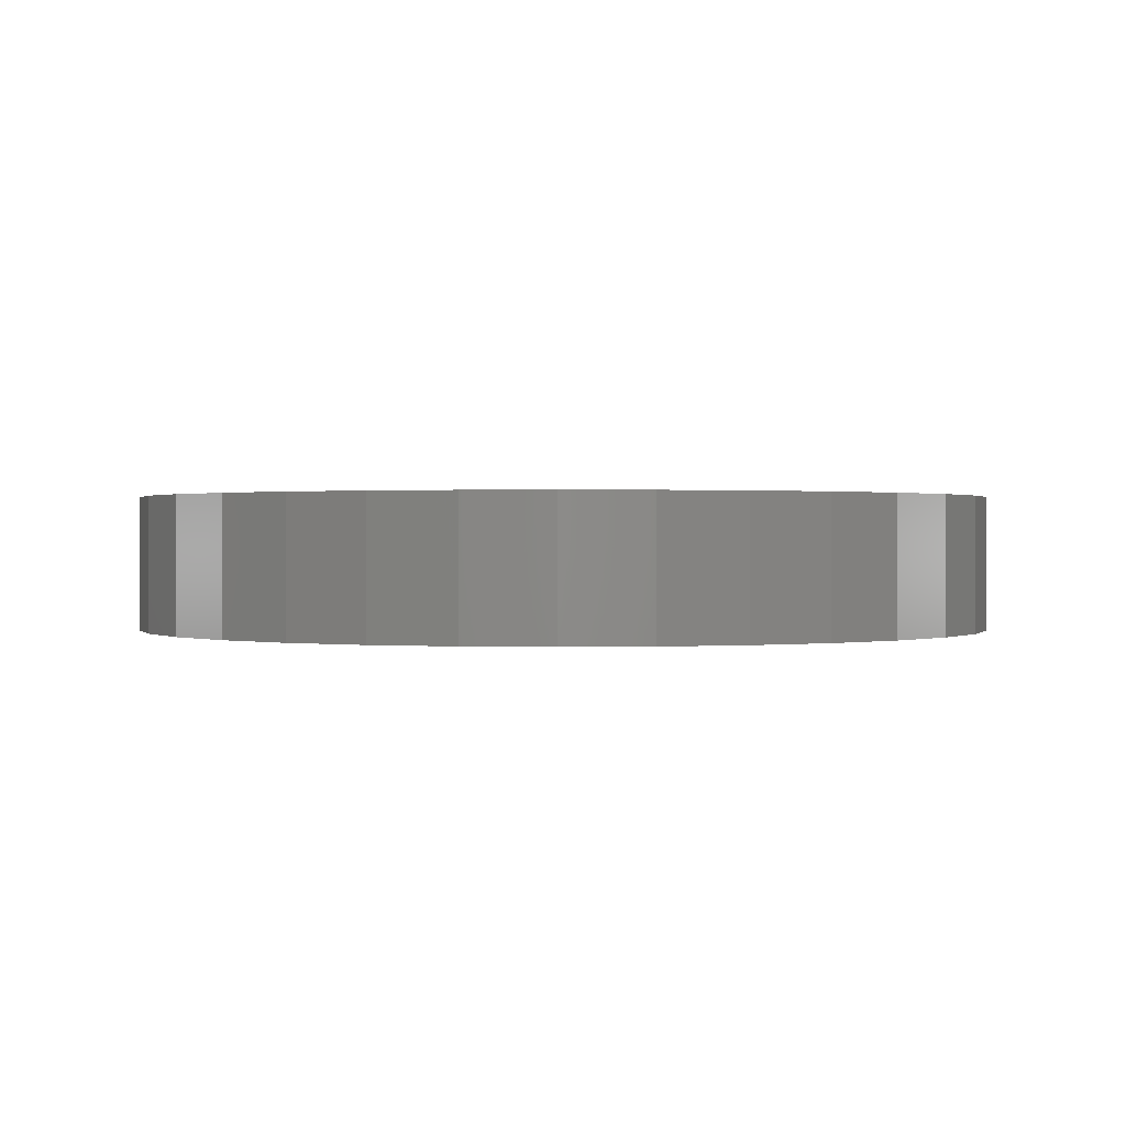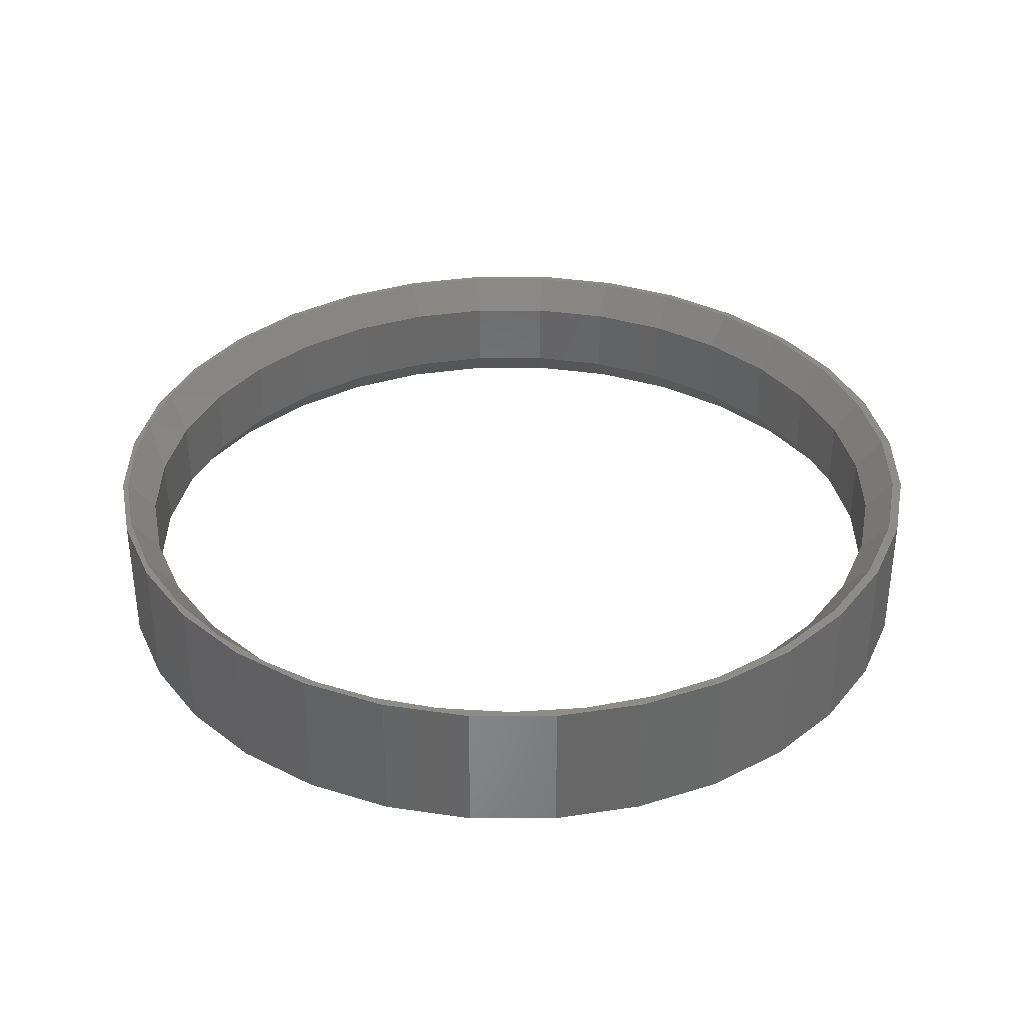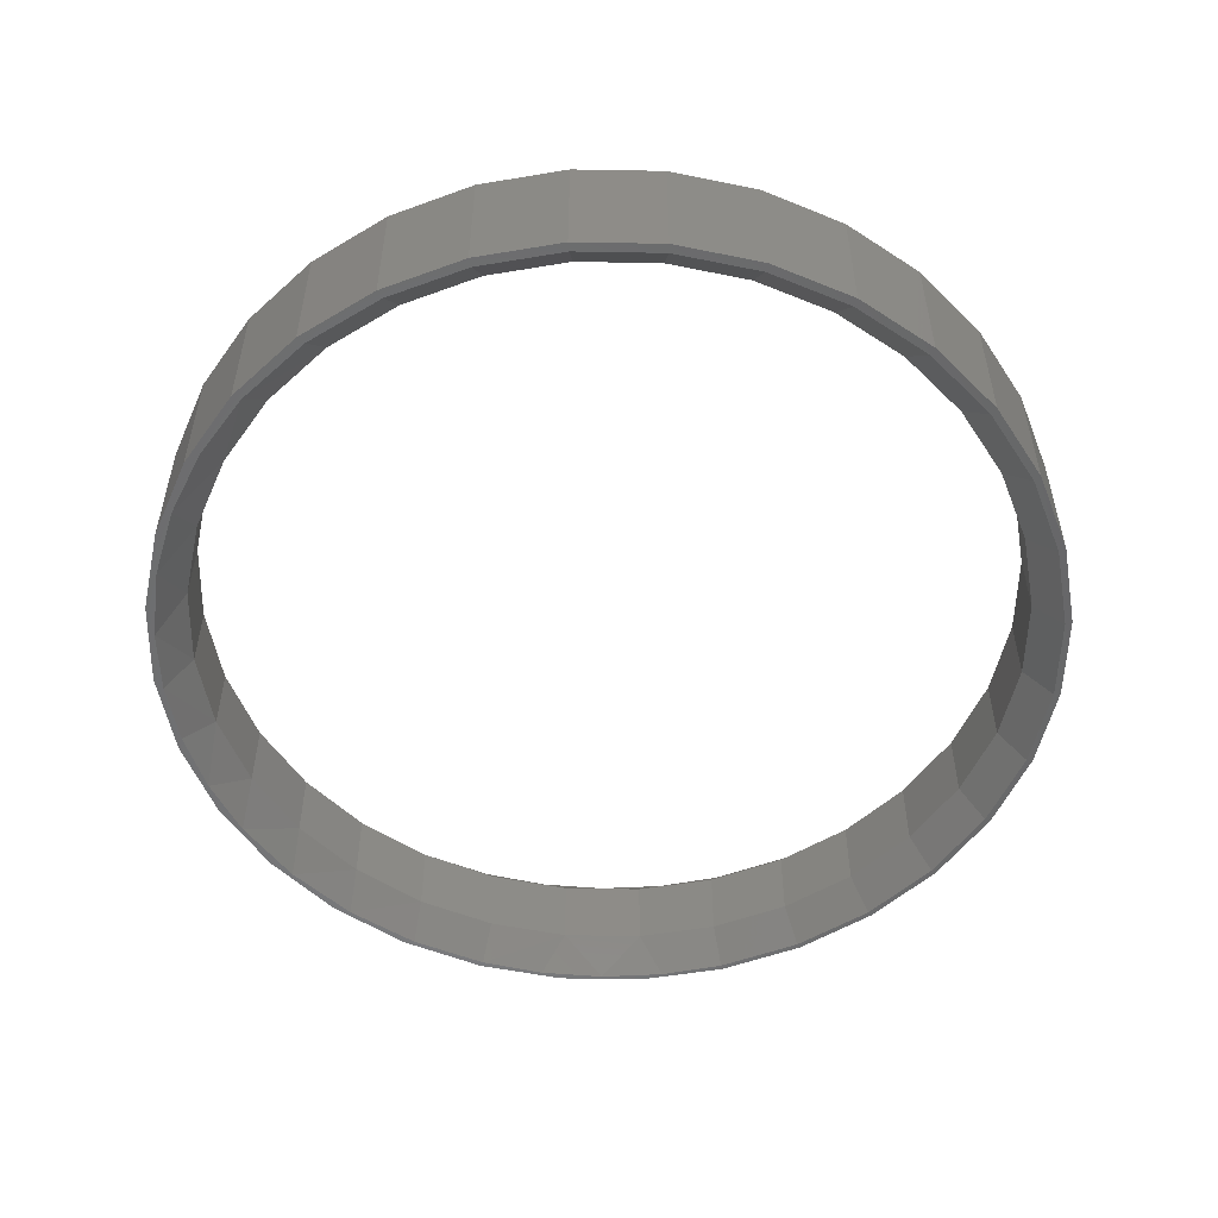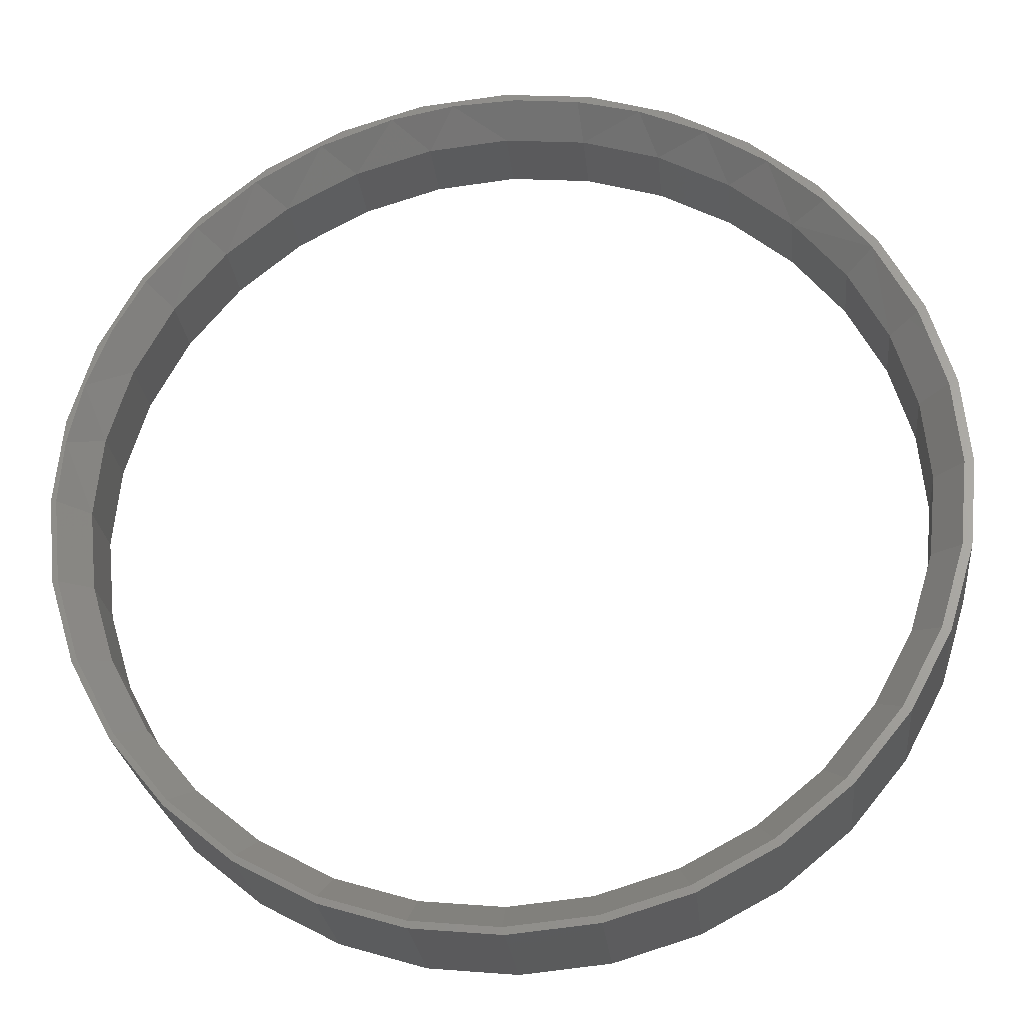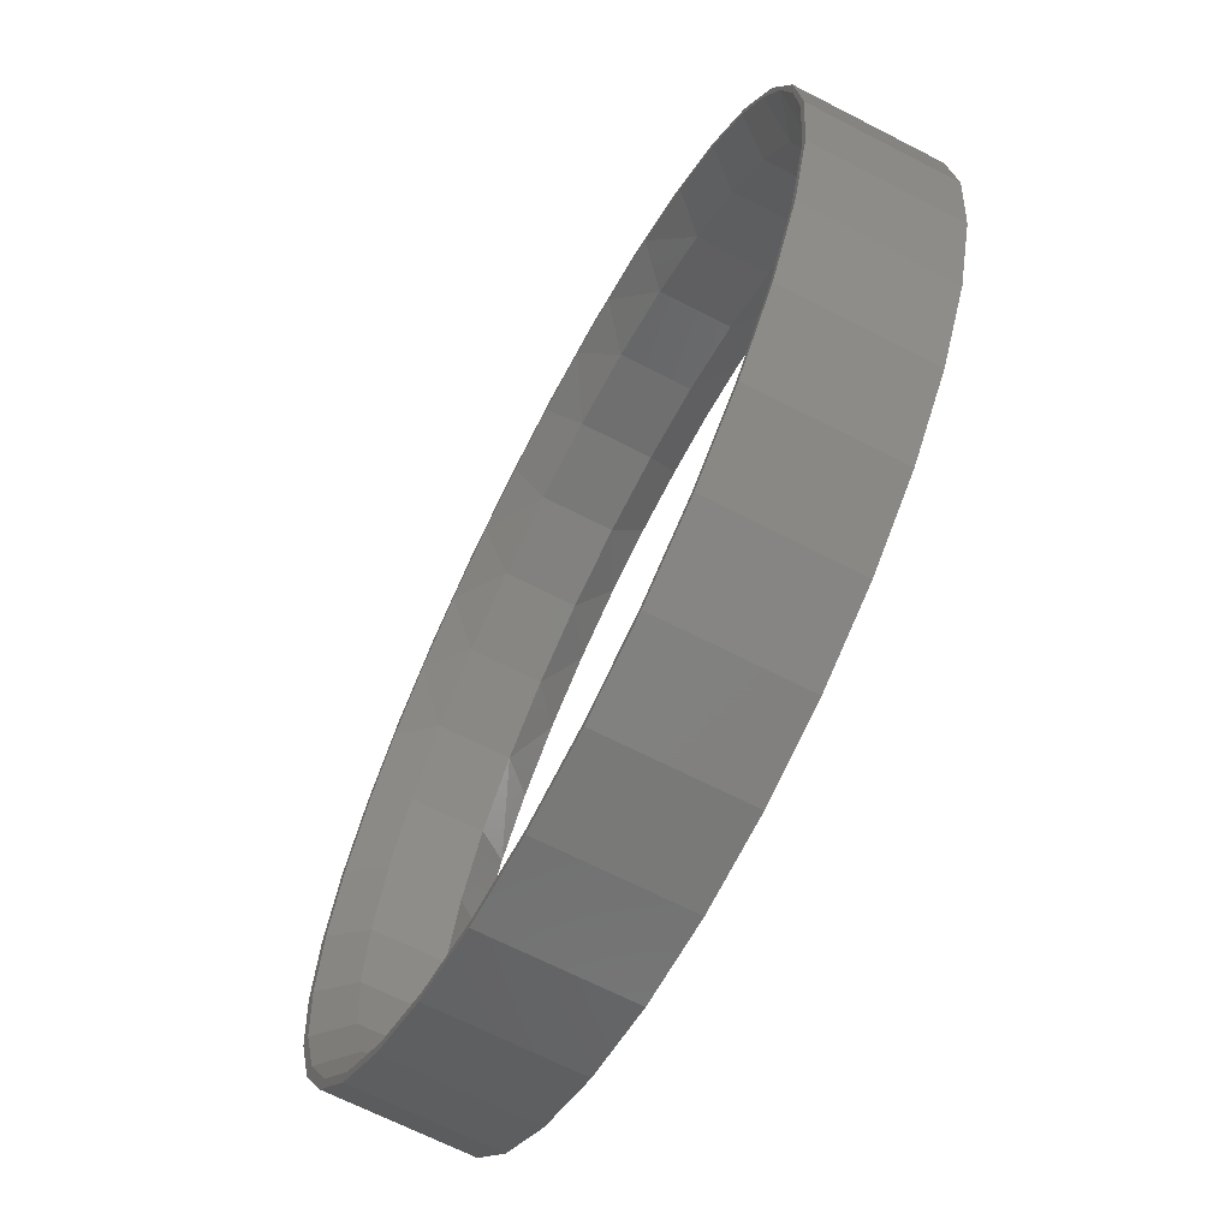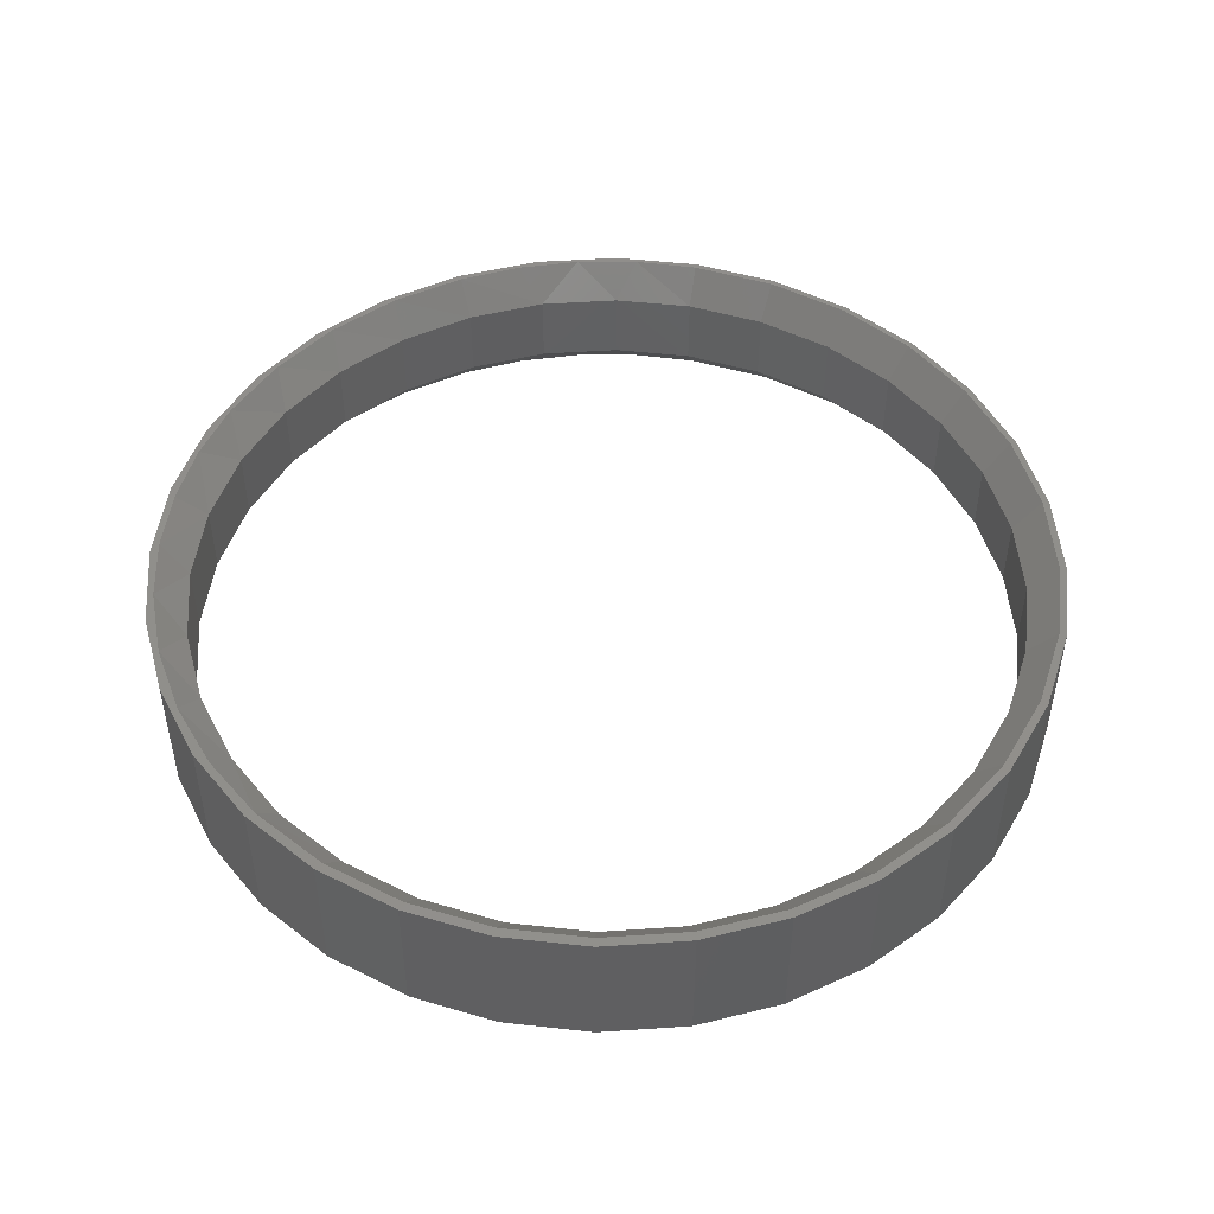
<metadata>
{"format":"stl","ext":"stl","renderer":"f3d","projection":"perspective","resolution":1024,"background":"white","views":[{"elev":0.6,"azim":11.9,"up":"+Z"},{"elev":35.4,"azim":-152.0,"up":"+Z"},{"elev":-53.4,"azim":-74.2,"up":"+Z"},{"elev":-25.2,"azim":-174.3,"up":"+Y"},{"elev":-66.5,"azim":62.6,"up":"+Y"},{"elev":48.8,"azim":-77.4,"up":"+Z"}]}
</metadata>
<code>
# stl→obj: 198 verts, 396 faces
v 0.01118 -0.6987 0.05469
v 0.1475 -0.6853 0.1797
v 0.1475 -0.6853 0.05469
v 0.2786 -0.6455 0.1797
v 0.2786 -0.6455 0.05469
v 0.3994 -0.5809 0.1797
v 0.3994 -0.5809 0.05469
v 0.5052 -0.494 0.1797
v 0.5052 -0.494 0.05469
v 0.5921 -0.3882 0.1797
v 0.5921 -0.3882 0.05469
v 0.6567 -0.2674 0.1797
v 0.6567 -0.2674 0.05469
v 0.6964 -0.1363 0.1797
v 0.6964 -0.1363 0.05469
v 0.7099 4.494e-16 0.1797
v 0.7099 4.494e-16 0.05469
v 0.01118 -0.6987 0.1797
v -0.1251 -0.6853 0.05469
v -0.1251 -0.6853 0.1797
v -0.2562 -0.6455 0.05469
v -0.2562 -0.6455 0.1797
v -0.377 -0.5809 0.05469
v -0.377 -0.5809 0.1797
v -0.4829 -0.494 0.05469
v -0.4829 -0.494 0.1797
v -0.5698 -0.3882 0.05469
v -0.5698 -0.3882 0.1797
v -0.6343 -0.2674 0.05469
v -0.6343 -0.2674 0.1797
v -0.6741 -0.1363 0.05469
v -0.6741 -0.1363 0.1797
v -0.6875 -2.247e-16 0.05469
v -0.6875 -2.247e-16 0.1797
v 0.01118 0.6987 0.05469
v -0.1251 0.6853 0.1797
v -0.1251 0.6853 0.05469
v -0.2562 0.6455 0.1797
v -0.2562 0.6455 0.05469
v -0.377 0.5809 0.1797
v -0.377 0.5809 0.05469
v -0.4829 0.494 0.1797
v -0.4829 0.494 0.05469
v -0.5698 0.3882 0.1797
v -0.5698 0.3882 0.05469
v -0.6343 0.2674 0.1797
v -0.6343 0.2674 0.05469
v -0.6741 0.1363 0.1797
v -0.6741 0.1363 0.05469
v 0.01118 0.6987 0.1797
v 0.1475 0.6853 0.05469
v 0.1475 0.6853 0.1797
v 0.2786 0.6455 0.05469
v 0.2786 0.6455 0.1797
v 0.3994 0.5809 0.05469
v 0.3994 0.5809 0.1797
v 0.5052 0.494 0.05469
v 0.5052 0.494 0.1797
v 0.5921 0.3882 0.05469
v 0.5921 0.3882 0.1797
v 0.6567 0.2674 0.05469
v 0.6567 0.2674 0.1797
v 0.6964 0.1363 0.05469
v 0.6964 0.1363 0.1797
v 0.1009 0.7401 0.2344
v 0.1558 0.7433 0.2344
v 0.007895 0.7579 0.2344
v -0.009494 0.7453 0.2344
v -0.3404 0.6574 0.2344
v -0.2264 0.7067 0.2344
v -0.2821 0.7002 0.2344
v -0.4132 0.6302 0.2344
v -0.4447 0.5899 0.2344
v -0.528 0.5359 0.2344
v -0.5363 0.5061 0.2344
v -0.6223 0.4211 0.2344
v -0.6127 0.4082 0.2344
v 0.2092 0.7188 0.2344
v 0.2979 0.7002 0.2344
v 0.3335 0.6723 0.2344
v 0.429 0.6302 0.2344
v 0.4476 0.6045 0.2344
v 0.5438 0.5359 0.2344
v 0.5478 0.5176 0.2344
v 0.6381 0.4211 0.2344
v 0.6311 0.4143 0.2344
v 0.6851 0.3188 0.2344
v 0.7081 0.29 0.2344
v 0.7246 0.2165 0.2344
v 0.7512 0.1479 0.2344
v 0.7487 0.1094 0.2344
v 0.7567 -4.217e-16 0.2344
v 0.7512 -0.1479 0.2344
v 0.7424 -0.1455 0.2344
v 0.7 -0.2853 0.2344
v 0.7081 -0.29 0.2344
v 0.6311 -0.4142 0.2344
v 0.6381 -0.4211 0.2344
v 0.5384 -0.5272 0.2344
v 0.5438 -0.5359 0.2344
v 0.4254 -0.6199 0.2344
v 0.429 -0.6302 0.2344
v 0.7658 0 0.2344
v -0.14 0.7433 0.2344
v -0.1194 0.734 0.2344
v -0.6794 0.2809 0.2344
v -0.6923 0.29 0.2344
v -0.7205 0.1431 0.2344
v -0.7354 0.1479 0.2344
v -0.7344 4.617e-08 0.2344
v -0.75 9.281e-17 0.2344
v -0.72 -0.1455 0.2344
v -0.7354 -0.1479 0.2344
v -0.6776 -0.2853 0.2344
v -0.6923 -0.29 0.2344
v -0.6087 -0.4142 0.2344
v -0.6223 -0.4211 0.2344
v -0.516 -0.5272 0.2344
v -0.528 -0.5359 0.2344
v -0.403 -0.6199 0.2344
v -0.4132 -0.6302 0.2344
v -0.2741 -0.6888 0.2344
v -0.2821 -0.7002 0.2344
v -0.1343 -0.7312 0.2344
v -0.14 -0.7433 0.2344
v 0.01118 -0.7456 0.2344
v 0.007895 -0.7579 0.2344
v 0.1558 -0.7433 0.2344
v 0.2979 -0.7002 0.2344
v 0.2965 -0.6888 0.2344
v 0.1566 -0.7312 0.2344
v 0.007895 0.7579 0
v 0.1558 0.7433 0
v 0.1009 0.7401 0
v -0.009494 0.7453 0
v -0.2821 0.7002 0
v -0.2264 0.7067 0
v -0.3404 0.6574 0
v -0.4132 0.6302 0
v -0.4447 0.5899 0
v -0.528 0.5359 0
v -0.5363 0.5061 0
v -0.6223 0.4211 0
v -0.6127 0.4082 0
v 0.2092 0.7188 0
v 0.2979 0.7002 0
v 0.3335 0.6723 0
v 0.429 0.6302 0
v 0.4476 0.6045 0
v 0.5438 0.5359 0
v 0.5478 0.5176 0
v 0.6381 0.4211 0
v 0.6311 0.4143 0
v 0.6851 0.3188 0
v 0.7081 0.29 0
v 0.7246 0.2165 0
v 0.7512 0.1479 0
v 0.7487 0.1094 0
v 0.7567 -4.217e-16 0
v 0.7 -0.2853 0
v 0.7424 -0.1455 0
v 0.7512 -0.1479 0
v 0.7081 -0.29 0
v 0.6311 -0.4142 0
v 0.6381 -0.4211 0
v 0.5384 -0.5272 0
v 0.5438 -0.5359 0
v 0.4254 -0.6199 0
v 0.429 -0.6302 0
v 0.7658 0 0
v -0.14 0.7433 0
v -0.1194 0.734 0
v 0.1558 -0.7433 0
v 0.007895 -0.7579 0
v 0.01118 -0.7456 0
v -0.14 -0.7433 0
v -0.1343 -0.7312 0
v -0.2821 -0.7002 0
v -0.2741 -0.6888 0
v -0.4132 -0.6302 0
v -0.403 -0.6199 0
v -0.528 -0.5359 0
v -0.516 -0.5272 0
v -0.6223 -0.4211 0
v -0.6087 -0.4142 0
v -0.6923 -0.29 0
v -0.6776 -0.2853 0
v -0.7354 -0.1479 0
v -0.72 -0.1455 0
v -0.75 9.281e-17 0
v -0.7344 4.617e-08 0
v -0.7354 0.1479 0
v -0.7205 0.1431 0
v -0.6923 0.29 0
v -0.6794 0.2809 0
v 0.1566 -0.7312 0
v 0.2965 -0.6888 0
v 0.2979 -0.7002 0
f 1 2 3
f 3 2 4
f 3 4 5
f 5 4 6
f 5 6 7
f 7 6 8
f 7 8 9
f 9 8 10
f 9 10 11
f 11 10 12
f 11 12 13
f 13 12 14
f 13 14 15
f 15 14 16
f 15 16 17
f 2 1 18
f 18 1 19
f 18 19 20
f 20 19 21
f 20 21 22
f 22 21 23
f 22 23 24
f 24 23 25
f 24 25 26
f 26 25 27
f 26 27 28
f 28 27 29
f 28 29 30
f 30 29 31
f 30 31 32
f 32 31 33
f 32 33 34
f 35 36 37
f 37 36 38
f 37 38 39
f 39 38 40
f 39 40 41
f 41 40 42
f 41 42 43
f 43 42 44
f 43 44 45
f 45 44 46
f 45 46 47
f 47 46 48
f 47 48 49
f 49 48 34
f 49 34 33
f 36 35 50
f 50 35 51
f 50 51 52
f 52 51 53
f 52 53 54
f 54 53 55
f 54 55 56
f 56 55 57
f 56 57 58
f 58 57 59
f 58 59 60
f 60 59 61
f 60 61 62
f 62 61 63
f 62 63 64
f 64 63 17
f 64 17 16
f 65 66 67
f 65 67 68
f 69 70 71
f 71 72 69
f 73 69 72
f 72 74 73
f 73 74 75
f 75 74 76
f 75 76 77
f 66 65 78
f 66 78 79
f 79 78 80
f 79 80 81
f 80 82 81
f 83 81 82
f 82 84 83
f 85 83 84
f 84 86 85
f 85 86 87
f 85 87 88
f 88 87 89
f 88 89 90
f 89 91 90
f 92 90 91
f 93 94 95
f 93 95 96
f 96 95 97
f 96 97 98
f 98 97 99
f 98 99 100
f 100 99 101
f 100 101 102
f 103 90 92
f 103 92 94
f 103 94 93
f 104 71 70
f 104 70 105
f 104 105 68
f 104 68 67
f 77 76 106
f 106 76 107
f 106 107 108
f 108 107 109
f 108 109 110
f 110 109 111
f 110 111 112
f 112 111 113
f 112 113 114
f 114 113 115
f 114 115 116
f 116 115 117
f 116 117 118
f 118 117 119
f 118 119 120
f 120 119 121
f 120 121 122
f 122 121 123
f 122 123 124
f 124 123 125
f 124 125 126
f 126 125 127
f 126 127 128
f 102 101 129
f 129 101 130
f 129 130 128
f 128 130 131
f 128 131 126
f 89 62 64
f 78 54 80
f 78 52 54
f 65 50 52
f 52 78 65
f 69 38 70
f 69 40 38
f 73 42 40
f 40 69 73
f 75 42 73
f 89 64 91
f 91 64 16
f 91 16 92
f 89 87 62
f 62 87 86
f 62 86 60
f 60 86 84
f 60 84 58
f 58 84 82
f 58 82 56
f 56 82 80
f 56 80 54
f 65 68 50
f 50 68 105
f 50 105 36
f 36 105 70
f 36 70 38
f 46 44 77
f 77 44 42
f 77 42 75
f 77 106 46
f 46 106 108
f 46 108 48
f 48 108 110
f 48 110 34
f 18 131 2
f 2 131 130
f 2 130 4
f 4 130 101
f 4 101 6
f 6 101 99
f 6 99 8
f 8 99 97
f 8 97 10
f 10 97 95
f 10 95 12
f 12 95 94
f 12 94 14
f 14 94 92
f 14 92 16
f 131 18 126
f 126 18 20
f 126 20 124
f 124 20 22
f 124 22 122
f 122 22 24
f 122 24 120
f 120 24 26
f 120 26 118
f 118 26 28
f 118 28 116
f 116 28 30
f 116 30 114
f 114 30 32
f 114 32 112
f 112 32 34
f 112 34 110
f 132 133 134
f 135 132 134
f 136 137 138
f 138 139 136
f 139 138 140
f 140 141 139
f 142 141 140
f 143 141 142
f 144 143 142
f 145 134 133
f 146 145 133
f 147 145 146
f 148 147 146
f 148 149 147
f 149 148 150
f 150 151 149
f 151 150 152
f 152 153 151
f 154 153 152
f 155 154 152
f 156 154 155
f 157 156 155
f 157 158 156
f 158 157 159
f 160 161 162
f 163 160 162
f 164 160 163
f 165 164 163
f 166 164 165
f 167 166 165
f 168 166 167
f 169 168 167
f 170 162 161
f 170 161 159
f 170 159 157
f 171 132 135
f 171 135 172
f 171 172 137
f 171 137 136
f 173 174 175
f 175 174 176
f 175 176 177
f 177 176 178
f 177 178 179
f 179 178 180
f 179 180 181
f 181 180 182
f 181 182 183
f 183 182 184
f 183 184 185
f 185 184 186
f 185 186 187
f 187 186 188
f 187 188 189
f 189 188 190
f 189 190 191
f 191 190 192
f 191 192 193
f 193 192 194
f 193 194 195
f 195 194 143
f 195 143 144
f 175 196 173
f 173 196 197
f 173 197 198
f 198 197 168
f 198 168 169
f 63 61 156
f 147 53 145
f 53 51 145
f 51 35 134
f 134 145 51
f 137 39 138
f 39 41 138
f 41 43 140
f 140 138 41
f 140 43 142
f 159 17 158
f 158 17 63
f 158 63 156
f 53 147 55
f 55 147 149
f 55 149 57
f 57 149 151
f 57 151 59
f 59 151 153
f 59 153 61
f 61 153 154
f 61 154 156
f 39 137 37
f 37 137 172
f 37 172 35
f 35 172 135
f 35 135 134
f 142 43 144
f 144 43 45
f 144 45 47
f 33 191 49
f 49 191 193
f 49 193 47
f 47 193 195
f 47 195 144
f 17 159 15
f 15 159 161
f 15 161 13
f 13 161 160
f 13 160 11
f 11 160 164
f 11 164 9
f 9 164 166
f 9 166 7
f 7 166 168
f 7 168 5
f 5 168 197
f 5 197 3
f 3 197 196
f 3 196 1
f 1 196 175
f 1 175 19
f 19 175 177
f 19 177 21
f 21 177 179
f 21 179 23
f 23 179 181
f 23 181 25
f 25 181 183
f 25 183 27
f 27 183 185
f 27 185 29
f 29 185 187
f 29 187 31
f 31 187 189
f 31 189 33
f 33 189 191
f 170 103 162
f 162 103 93
f 162 93 163
f 163 93 96
f 163 96 165
f 165 96 98
f 165 98 167
f 167 98 100
f 167 100 169
f 169 100 102
f 169 102 198
f 198 102 129
f 198 129 173
f 173 129 128
f 173 128 174
f 174 128 127
f 174 127 176
f 176 127 125
f 176 125 178
f 178 125 123
f 178 123 180
f 180 123 121
f 180 121 182
f 182 121 119
f 182 119 184
f 184 119 117
f 184 117 186
f 186 117 115
f 186 115 188
f 188 115 113
f 188 113 190
f 190 113 111
f 190 111 192
f 192 111 109
f 192 109 194
f 194 109 107
f 194 107 143
f 143 107 76
f 143 76 141
f 141 76 74
f 141 74 139
f 139 74 72
f 139 72 136
f 136 72 71
f 136 71 171
f 171 71 104
f 171 104 132
f 132 104 67
f 132 67 133
f 133 67 66
f 133 66 146
f 146 66 79
f 146 79 148
f 148 79 81
f 148 81 150
f 150 81 83
f 150 83 152
f 152 83 85
f 152 85 155
f 155 85 88
f 155 88 157
f 157 88 90
f 157 90 170
f 170 90 103

</code>
